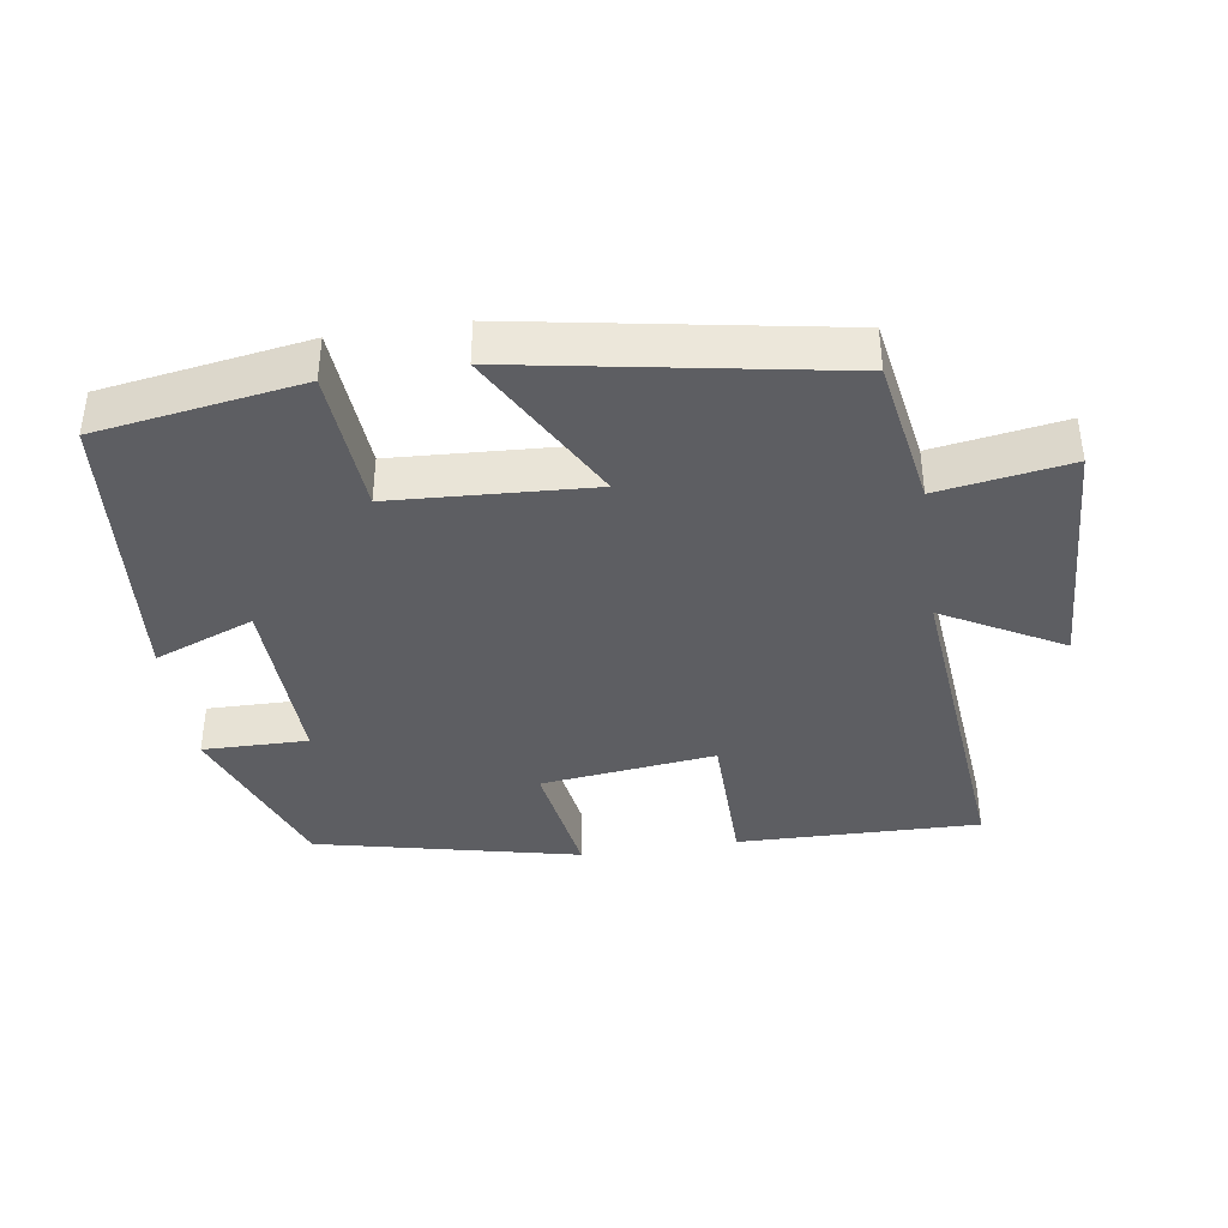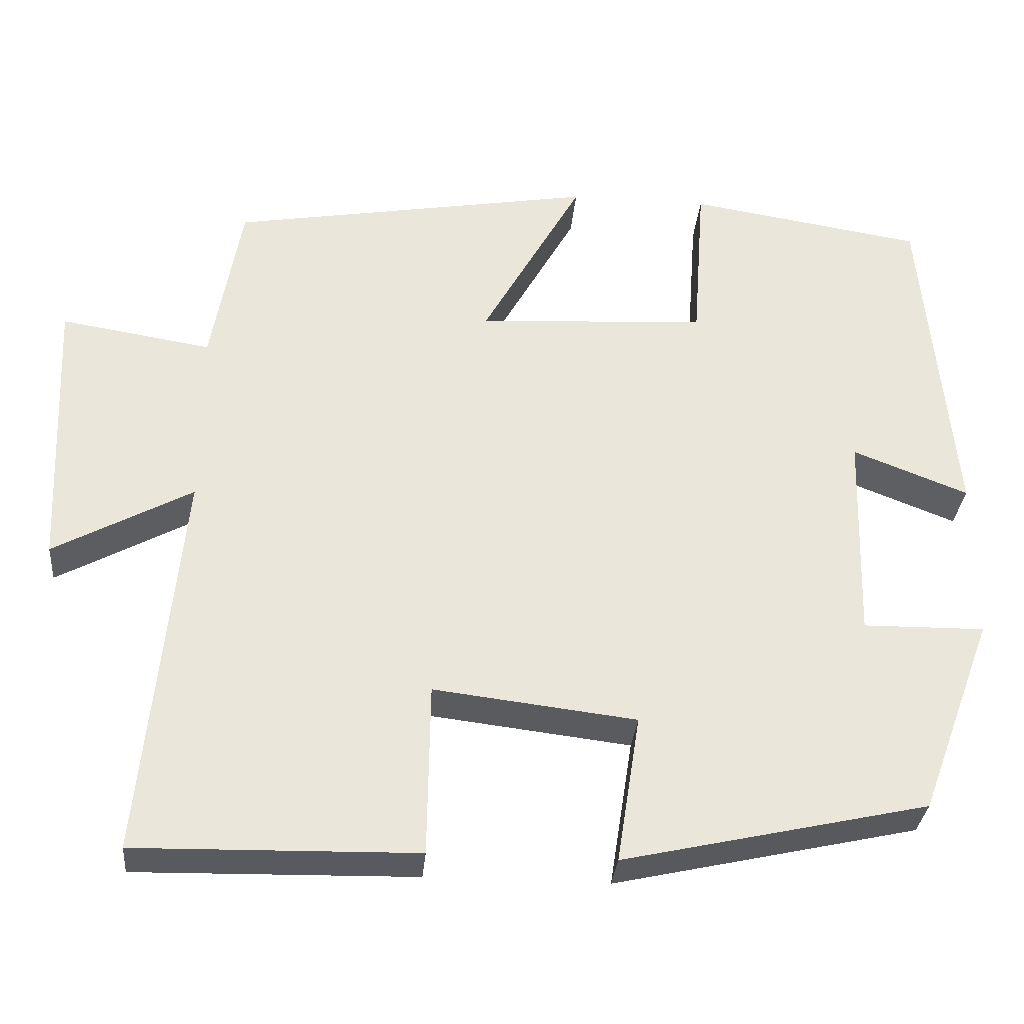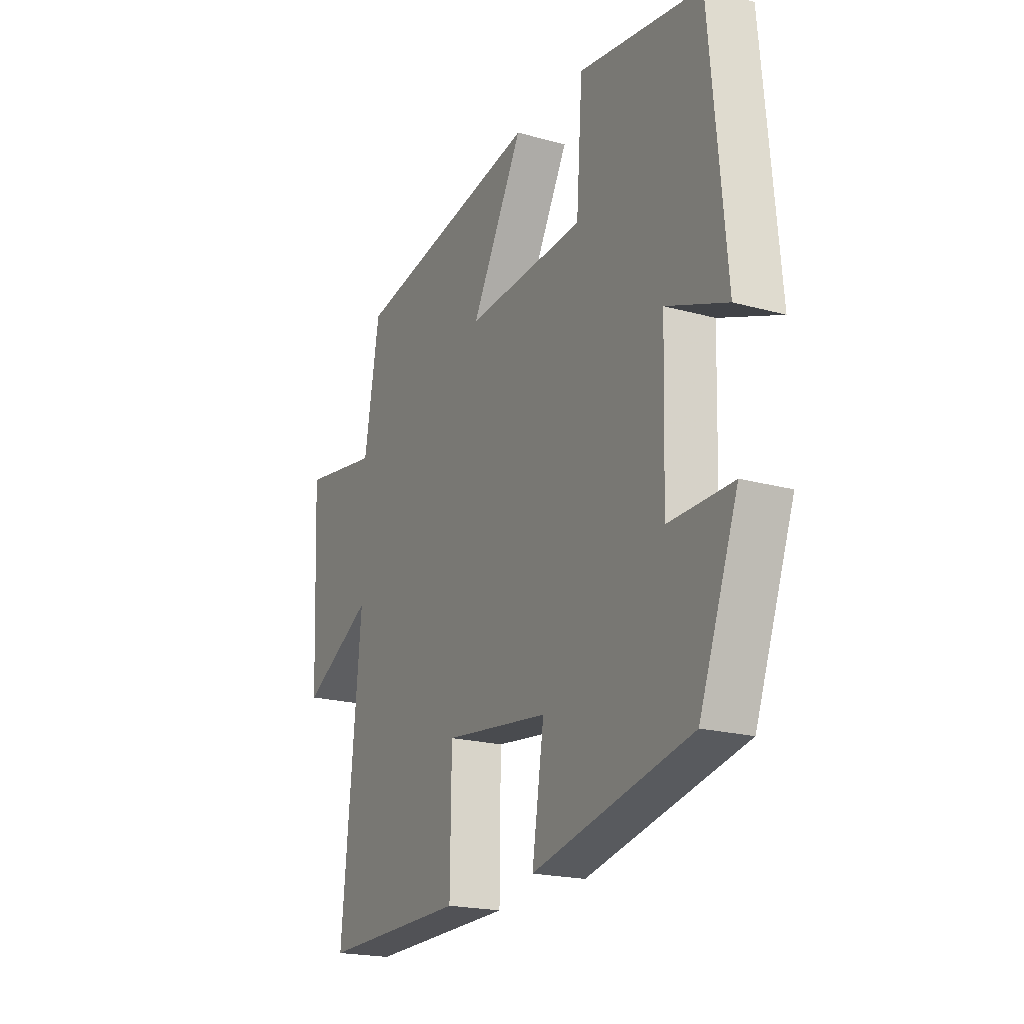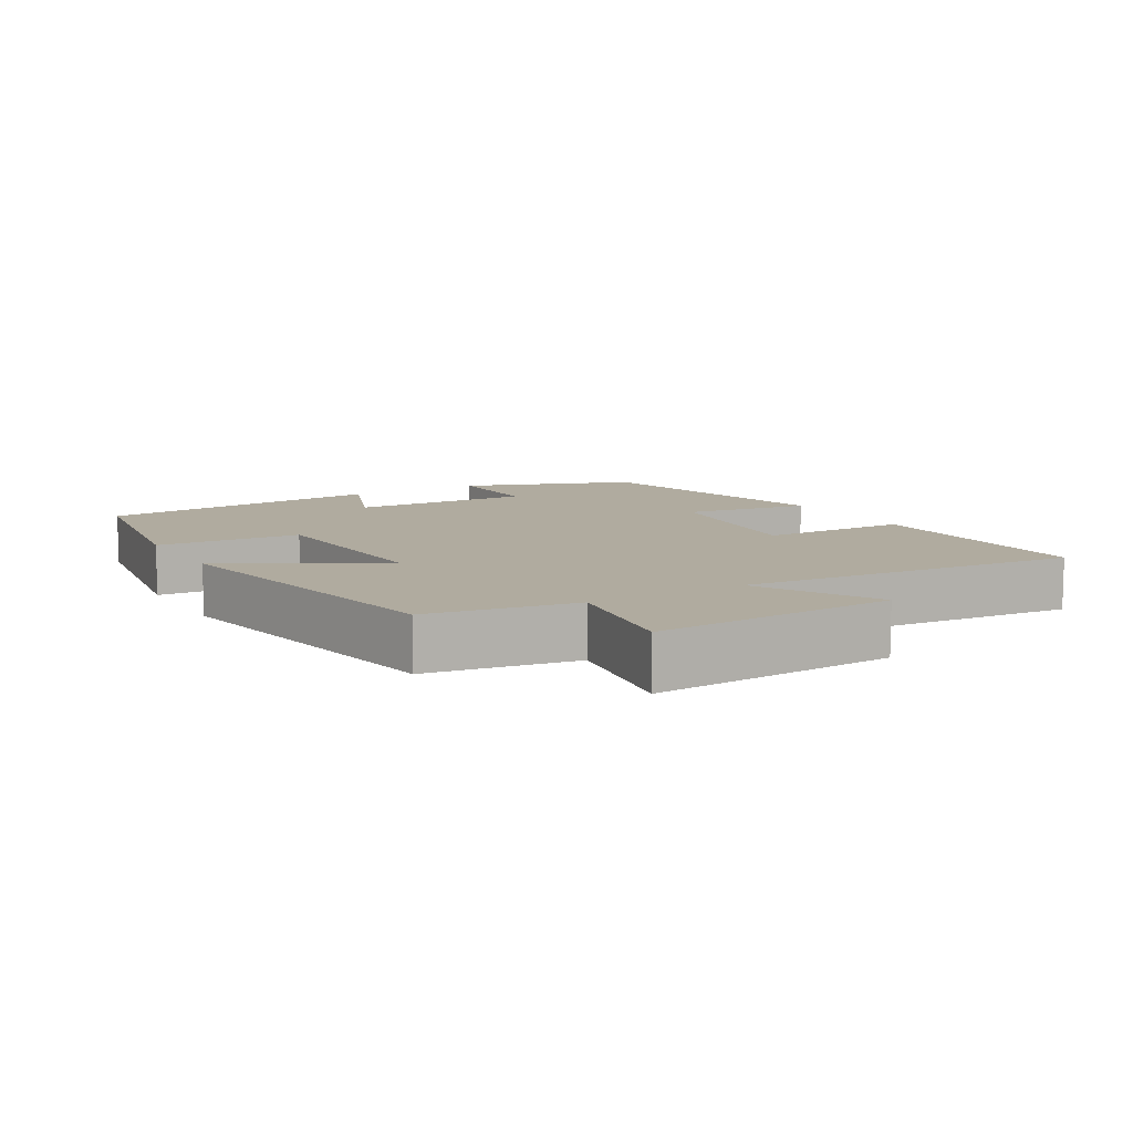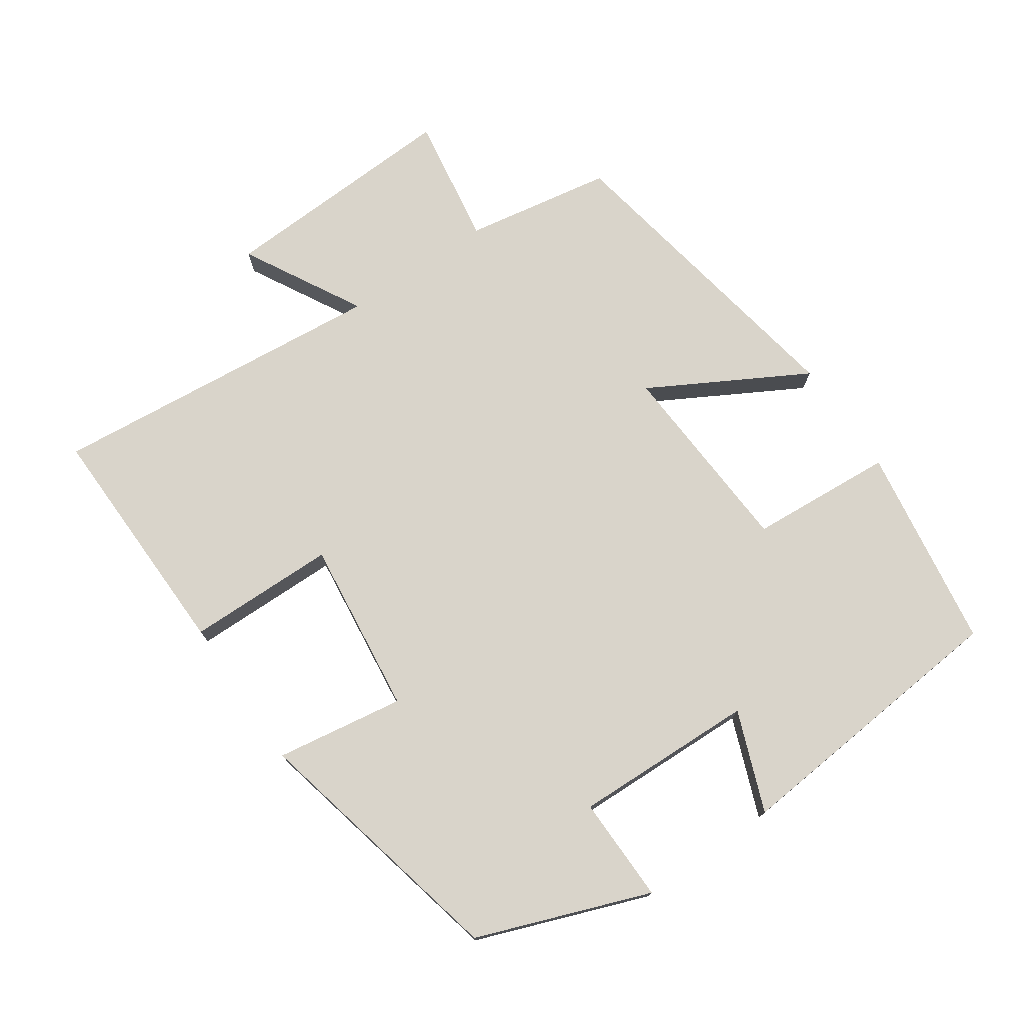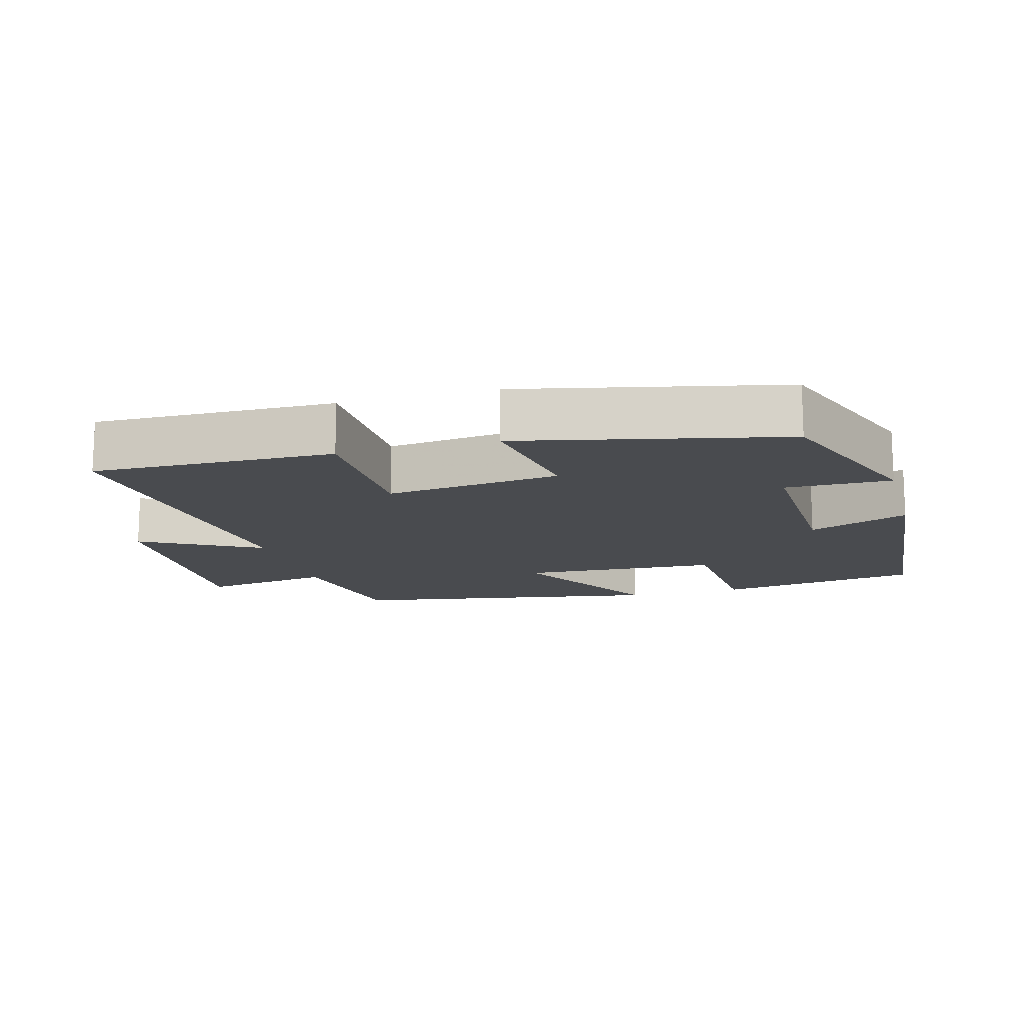
<metadata>
{"format":"obj","ext":"obj","renderer":"f3d","projection":"perspective","resolution":1024,"background":"white","views":[{"elev":-39.2,"azim":8.5,"up":"+Y"},{"elev":-32.1,"azim":174.9,"up":"+Z"},{"elev":-20.2,"azim":-116.9,"up":"+Z"},{"elev":9.7,"azim":59.4,"up":"+Y"},{"elev":74.8,"azim":-124.6,"up":"+Y"},{"elev":-14.2,"azim":-164.5,"up":"+Y"}]}
</metadata>
<code>
v -0.463 0.07 0.454
v -0.169 0.07 0.5
v -0.154 0.07 0.292
v 0.132 0.07 0.276
v 0.007 0.07 0.5
v 0.463 0.07 0.421
v 0.5 0.07 0.208
v 0.688 0.07 0.238
v 0.672 0.07 -0.112
v 0.5 0.07 -0.018
v 0.547 0.07 -0.507
v 0.198 0.07 -0.5
v 0.195 0.07 -0.285
v -0.057 0.07 -0.315
v -0.028 0.07 -0.5
v -0.407 0.07 -0.415
v -0.5 0.07 -0.167
v -0.348 0.07 -0.169
v -0.356 0.07 0.093
v -0.5 0.07 0.037
v -0.463 0 0.454
v -0.169 0 0.5
v -0.154 0 0.292
v 0.132 0 0.276
v 0.007 0 0.5
v 0.463 0 0.421
v 0.5 0 0.208
v 0.688 0 0.238
v 0.672 0 -0.112
v 0.5 0 -0.018
v 0.547 0 -0.507
v 0.198 0 -0.5
v 0.195 0 -0.285
v -0.057 0 -0.315
v -0.028 0 -0.5
v -0.407 0 -0.415
v -0.5 0 -0.167
v -0.348 0 -0.169
v -0.356 0 0.093
v -0.5 0 0.037
f 1 2 3
f 20 1 3
f 19 20 3
f 18 19 3 4
f 16 17 18
f 15 16 18
f 14 15 18
f 13 14 18 4
f 10 11 12 13
f 10 13 4
f 7 8 9 10
f 6 7 10
f 5 6 10
f 4 5 10
f 23 22 21
f 23 21 40
f 23 40 39
f 24 23 39 38
f 38 37 36
f 38 36 35
f 38 35 34
f 24 38 34 33
f 33 32 31 30
f 24 33 30
f 30 29 28 27
f 30 27 26
f 30 26 25
f 30 25 24
f 1 21 22 2
f 2 22 23 3
f 3 23 24 4
f 4 24 25 5
f 5 25 26 6
f 6 26 27 7
f 7 27 28 8
f 8 28 29 9
f 9 29 30 10
f 10 30 31 11
f 11 31 32 12
f 12 32 33 13
f 13 33 34 14
f 14 34 35 15
f 15 35 36 16
f 16 36 37 17
f 17 37 38 18
f 18 38 39 19
f 19 39 40 20
f 20 40 21 1

</code>
